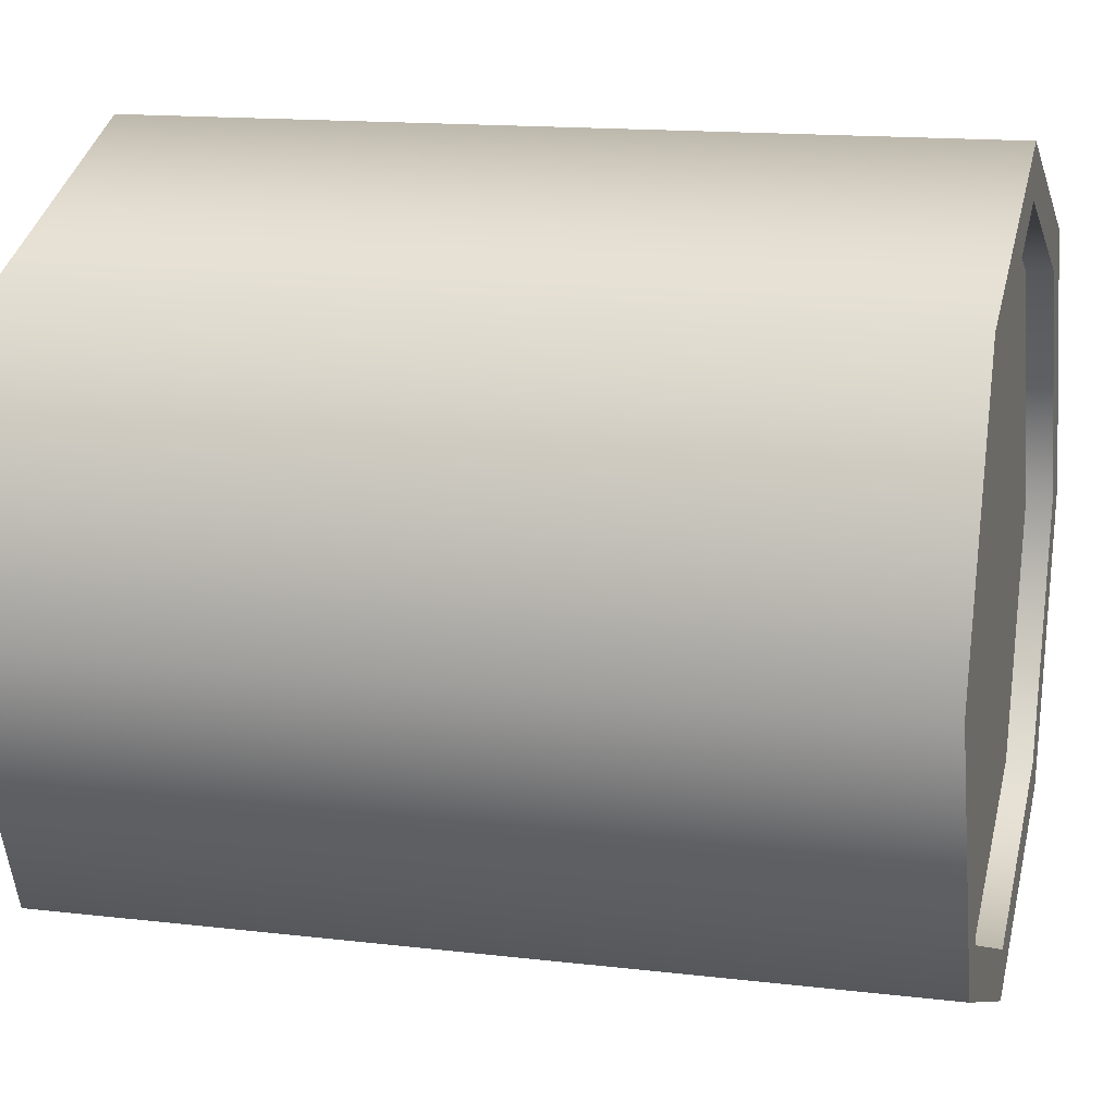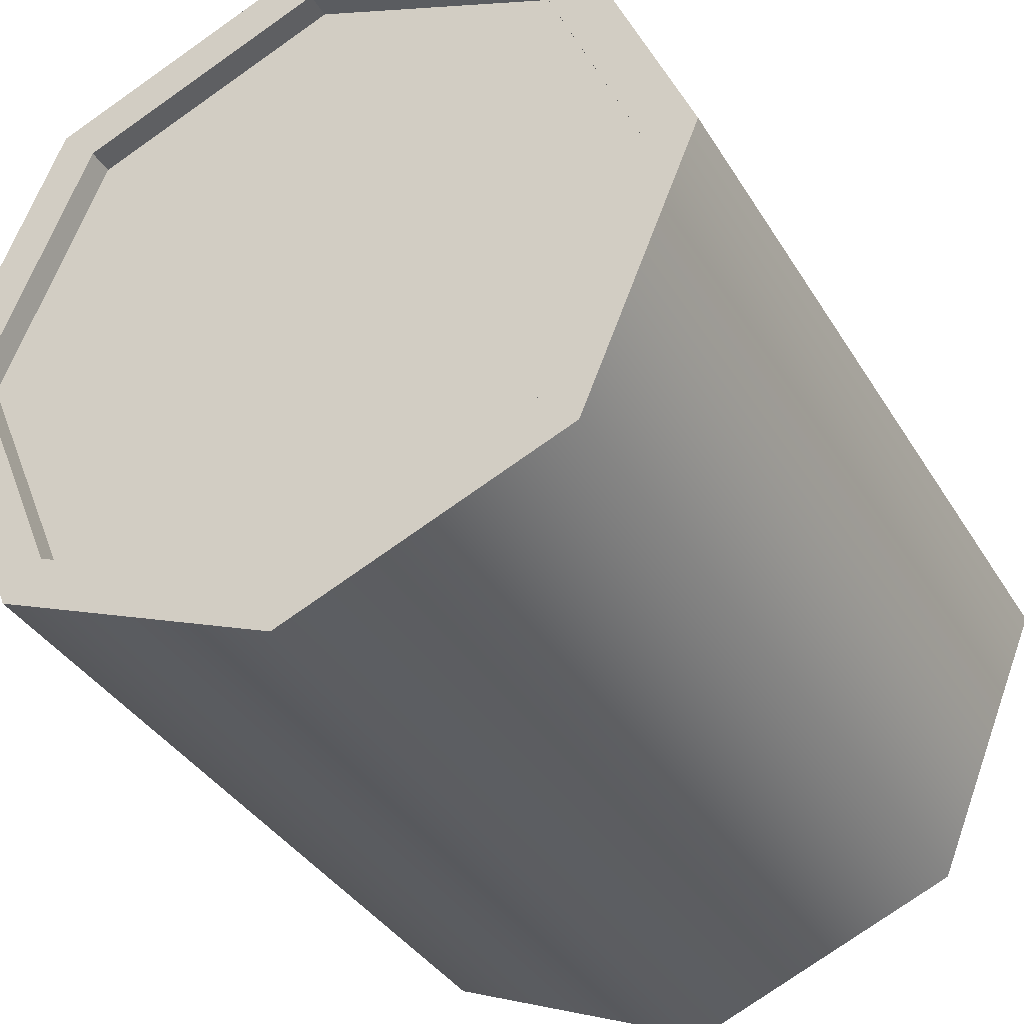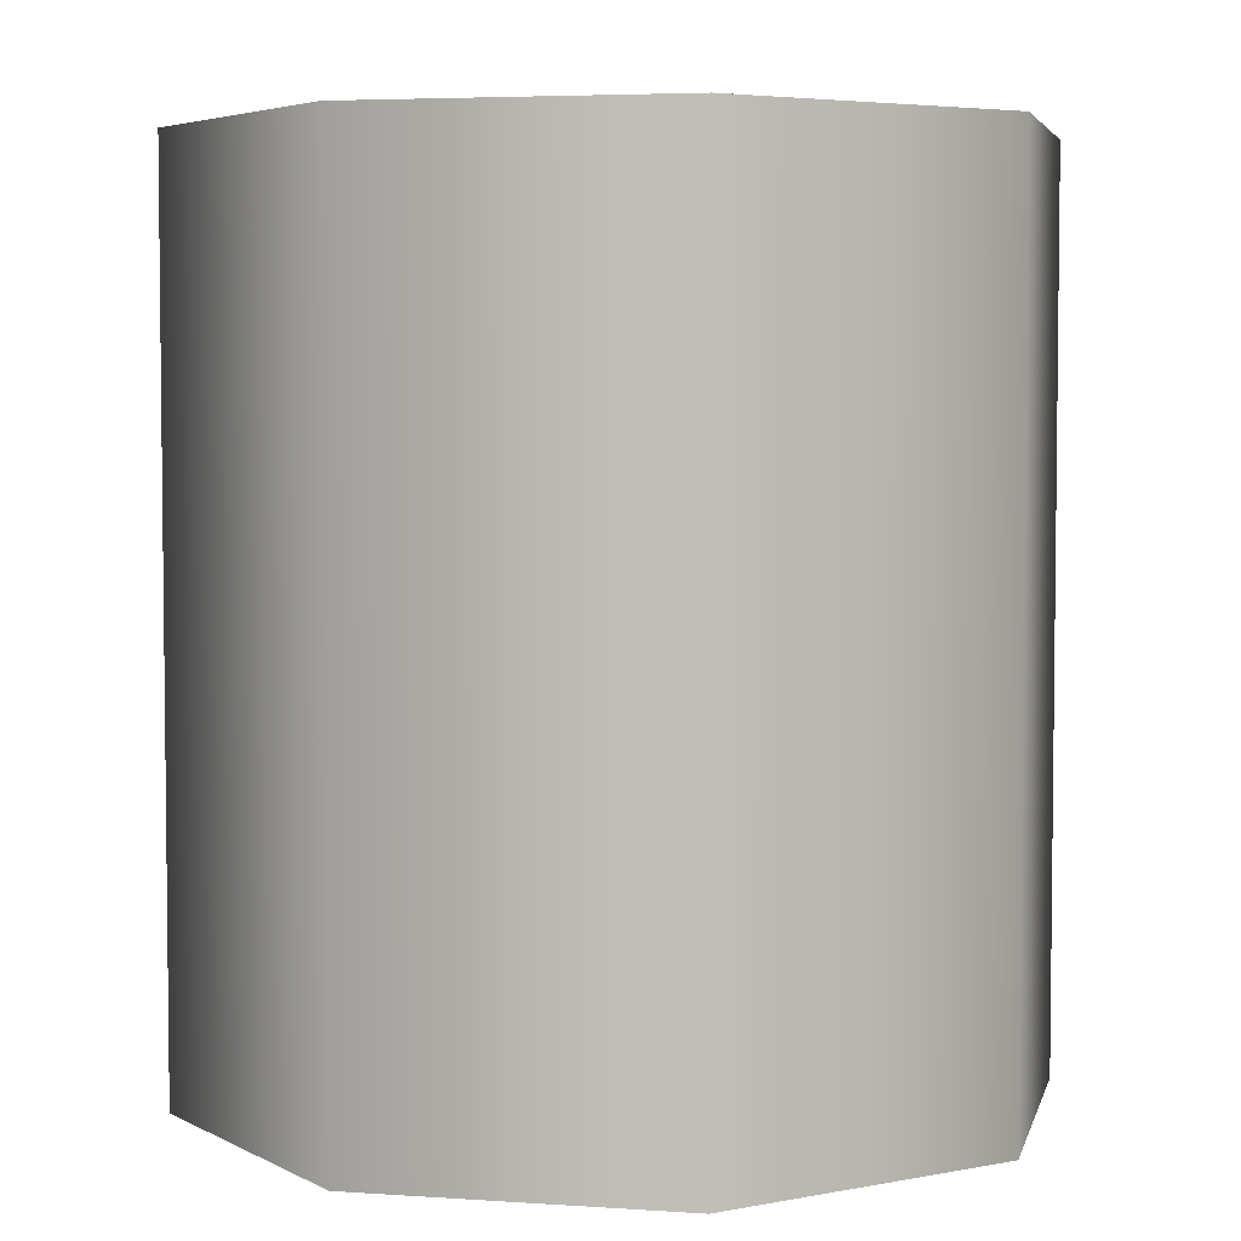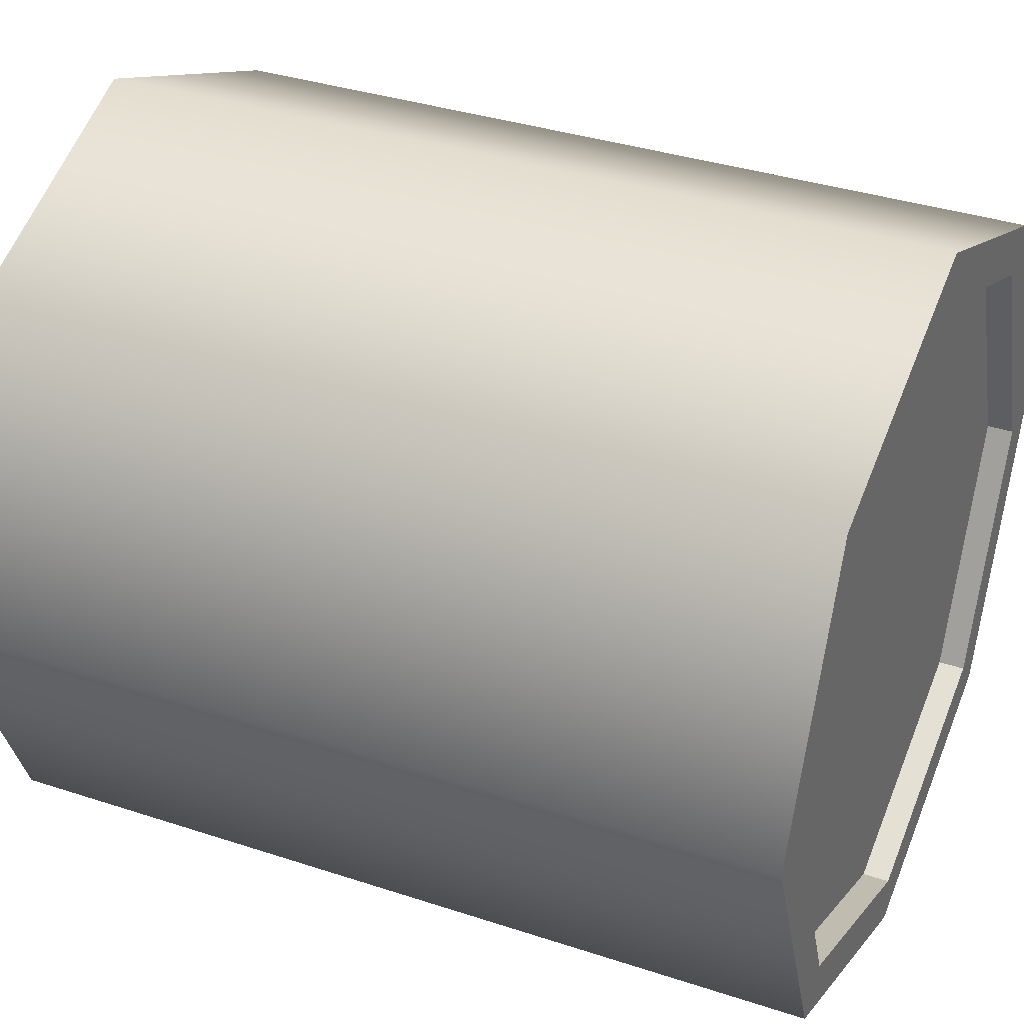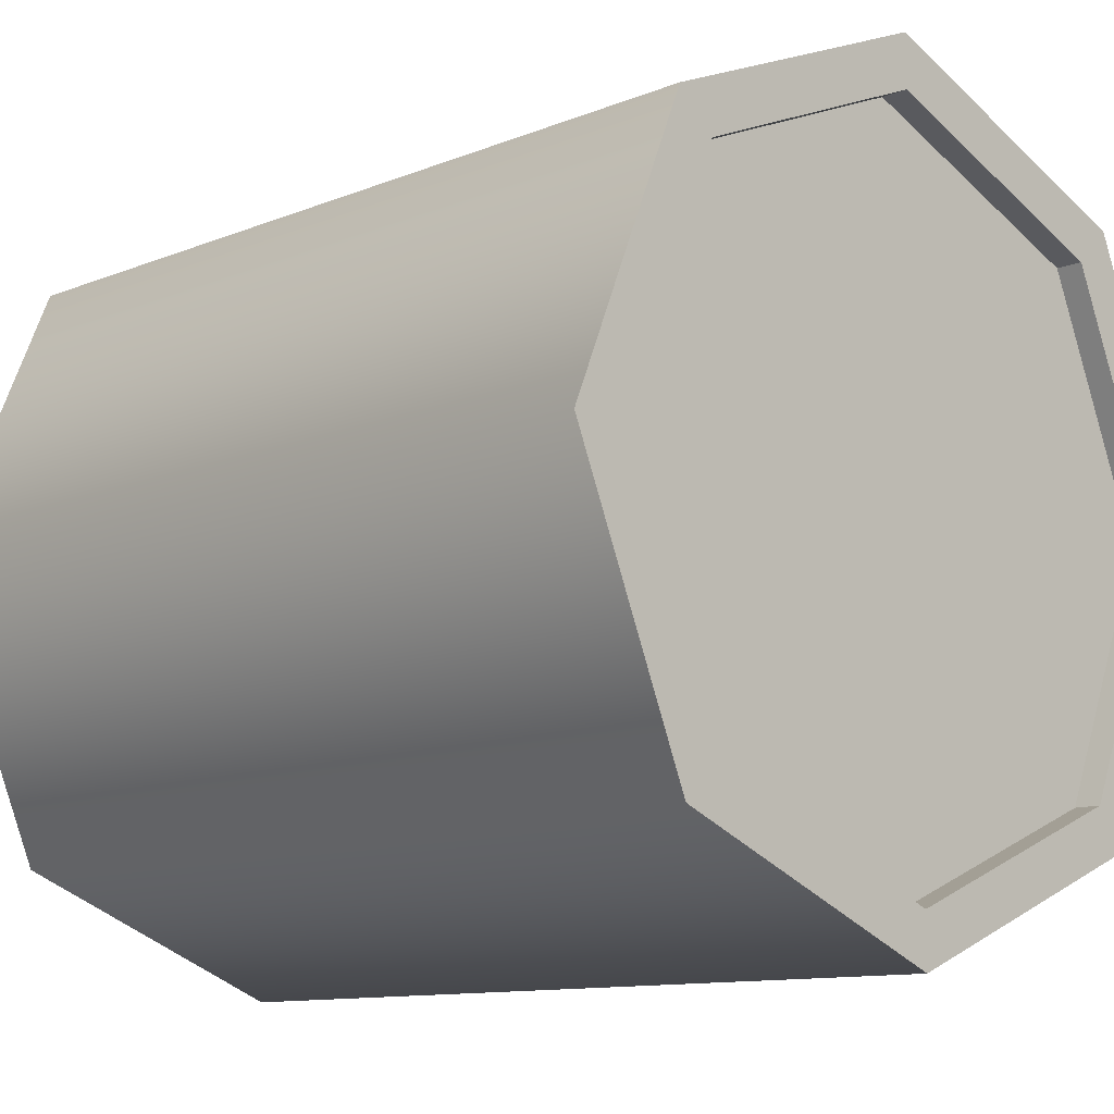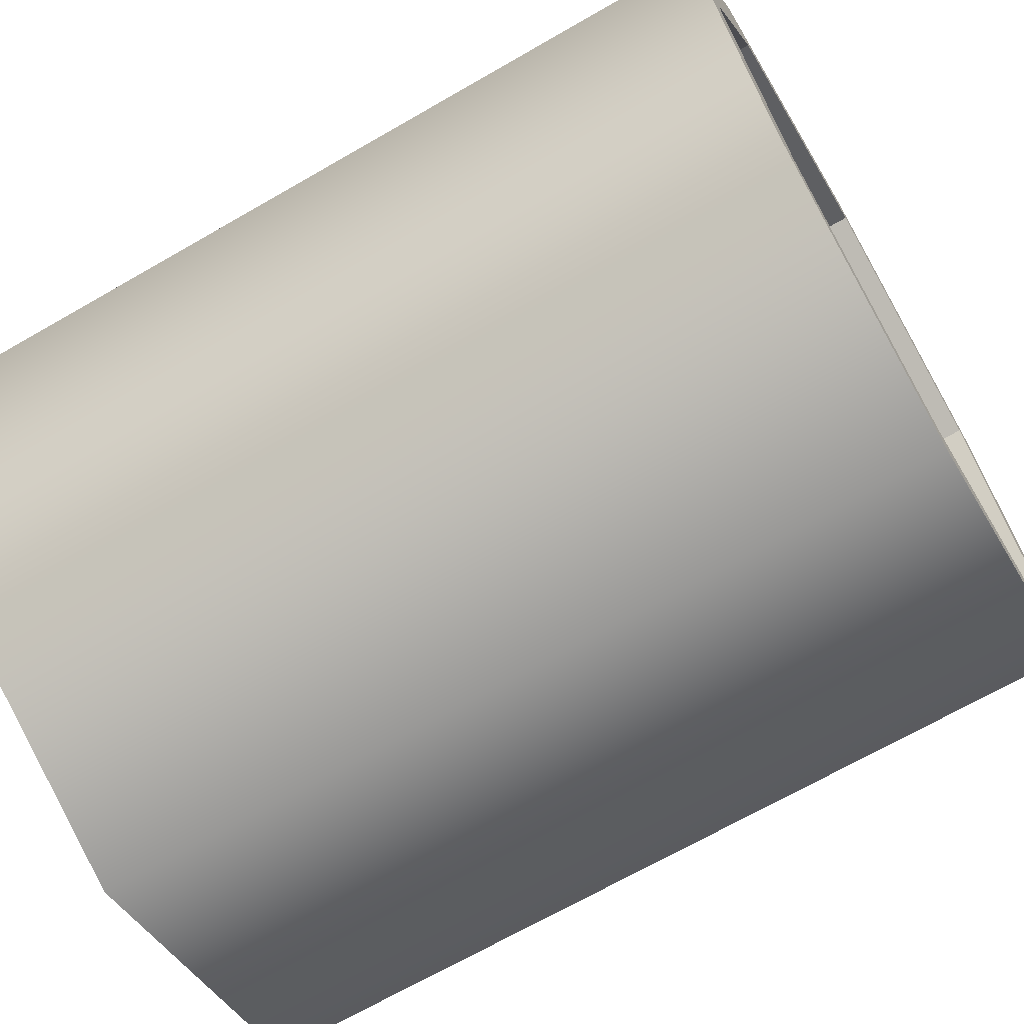
<metadata>
{"format":"obj","ext":"obj","renderer":"f3d","projection":"perspective","resolution":1024,"background":"white","views":[{"elev":14.8,"azim":104.4,"up":"+Z"},{"elev":-36.4,"azim":27.5,"up":"+Z"},{"elev":4.5,"azim":-9.8,"up":"+Y"},{"elev":35.3,"azim":-66.3,"up":"+Z"},{"elev":-10.8,"azim":-44.4,"up":"+Z"},{"elev":-68.6,"azim":-60.0,"up":"+Z"}]}
</metadata>
<code>
o can
v -18.22 25.41 -0.2234
v -18.22 24.21 -0.2234
v -13.63 25.41 10.86
v -13.63 24.21 10.86
v 8.546 24.21 -11.31
v -2.541 24.21 -15.9
v 8.546 25.41 -11.31
v -2.541 25.41 -15.9
v -18.22 -11.79 -0.2234
v -18.22 -12.99 -0.2234
v -13.63 -11.79 10.86
v -13.63 -12.99 10.86
v -13.63 24.21 -11.31
v -13.63 25.41 -11.31
v -2.541 -12.99 15.46
v -2.541 -11.79 15.46
v -2.541 24.21 15.46
v 8.546 24.21 10.86
v -2.541 25.41 15.46
v 8.546 25.41 10.86
v 13.14 24.21 -0.2234
v 13.14 25.41 -0.2234
v 13.14 -12.99 -0.2234
v 13.14 -11.79 -0.2234
v 8.546 -12.99 10.86
v 8.546 -11.79 10.86
v -13.63 -11.79 -11.31
v -13.63 -12.99 -11.31
v 8.546 -12.99 -11.31
v 8.546 -11.79 -11.31
v 15.46 25.41 -0.2234
v 15.46 20.61 -0.2234
v 10.19 25.41 12.5
v 10.19 20.61 12.5
v -15.27 20.61 -12.95
v -2.541 20.61 -18.22
v -15.27 25.41 -12.95
v -2.541 25.41 -18.22
v -2.541 20.61 17.78
v -15.27 20.61 12.5
v -2.541 25.41 17.78
v -15.27 25.41 12.5
v 10.19 25.41 -12.95
v 10.19 20.61 -12.95
v -2.541 -12.99 -18.22
v 10.19 -12.99 -12.95
v -2.541 -8.187 -18.22
v 10.19 -8.187 -12.95
v -15.27 -12.99 -12.95
v -15.27 -8.187 -12.95
v -20.54 -12.99 -0.2234
v -20.54 -8.187 -0.2234
v -20.54 20.61 -0.2234
v -20.54 25.41 -0.2234
v -2.541 -12.99 17.78
v -15.27 -12.99 12.5
v -2.541 -8.187 17.78
v -15.27 -8.187 12.5
v 10.19 -12.99 12.5
v 10.19 -8.187 12.5
v 15.46 -8.187 -0.2234
v 15.46 -12.99 -0.2234
v -2.541 -11.79 -15.9
v -2.541 -12.99 -15.9
v 6.908 24.21 -0.2234
v 4.14 24.21 6.458
v 4.14 24.21 -6.905
v -2.541 24.21 -9.672
v -2.541 24.21 9.225
v -9.222 24.21 -6.905
v -9.222 24.21 6.458
v -11.99 24.21 -0.2234
v 9.472 24.21 -0.2234
v 5.954 24.21 -8.718
v 5.954 24.21 8.271
v -2.541 24.21 -12.24
v -11.04 24.21 -8.718
v -2.541 24.21 11.79
v -11.04 24.21 8.271
v -14.55 24.21 -0.2234
f 3 2 1
f 2 3 4
f 7 6 5
f 6 7 8
f 11 10 9
f 10 11 12
f 8 13 6
f 13 8 14
f 11 15 12
f 15 11 16
f 19 18 17
f 18 19 20
f 21 7 5
f 7 21 22
f 25 24 23
f 24 25 26
f 9 28 27
f 28 9 10
f 16 25 15
f 25 16 26
f 1 13 14
f 13 1 2
f 3 17 4
f 17 3 19
f 23 30 29
f 30 23 24
f 18 22 21
f 22 18 20
f 33 32 31
f 32 33 34
f 37 36 35
f 36 37 38
f 41 40 39
f 40 41 42
f 33 39 34
f 39 33 41
f 31 44 43
f 44 31 32
f 47 46 45
f 46 47 48
f 50 45 49
f 45 50 47
f 51 50 49
f 50 51 52
f 53 37 35
f 37 53 54
f 38 44 36
f 44 38 43
f 57 56 55
f 56 57 58
f 60 55 59
f 55 60 57
f 60 62 61
f 62 60 59
f 56 52 51
f 52 56 58
f 40 54 53
f 54 40 42
f 61 46 48
f 46 61 62
f 26 30 24
f 30 26 63
f 63 26 16
f 63 16 11
f 63 11 27
f 27 11 9
f 63 28 64
f 28 63 27
f 30 64 29
f 64 30 63
f 67 66 65
f 66 67 68
f 66 68 69
f 69 68 70
f 69 70 71
f 71 70 72
f 5 73 21
f 73 18 21
f 73 5 74
f 18 73 75
f 74 5 6
f 74 6 76
f 76 6 77
f 77 6 13
f 18 75 17
f 17 75 78
f 17 78 79
f 17 79 4
f 77 13 80
f 4 79 80
f 80 13 2
f 4 80 2
f 59 23 62
f 23 46 62
f 23 59 25
f 46 23 29
f 46 29 45
f 45 29 64
f 25 59 55
f 25 55 15
f 15 55 12
f 12 55 56
f 45 64 49
f 49 64 28
f 12 56 10
f 49 28 10
f 10 56 51
f 49 10 51
f 43 22 31
f 22 33 31
f 22 43 7
f 33 22 20
f 7 43 38
f 7 38 8
f 33 20 41
f 41 20 19
f 41 19 3
f 41 3 42
f 8 38 37
f 8 37 14
f 42 3 1
f 14 37 1
f 42 1 54
f 1 37 54
f 36 48 47
f 48 36 44
f 58 53 52
f 53 58 40
f 52 35 50
f 35 52 53
f 34 57 60
f 57 34 39
f 35 47 50
f 47 35 36
f 34 61 32
f 61 34 60
f 39 58 57
f 58 39 40
f 32 48 44
f 48 32 61
f 74 65 73
f 65 75 73
f 65 74 67
f 75 65 66
f 75 66 78
f 78 66 69
f 67 74 76
f 67 76 68
f 68 76 70
f 70 76 77
f 78 69 79
f 79 69 71
f 70 77 72
f 79 71 72
f 72 77 80
f 79 72 80

</code>
